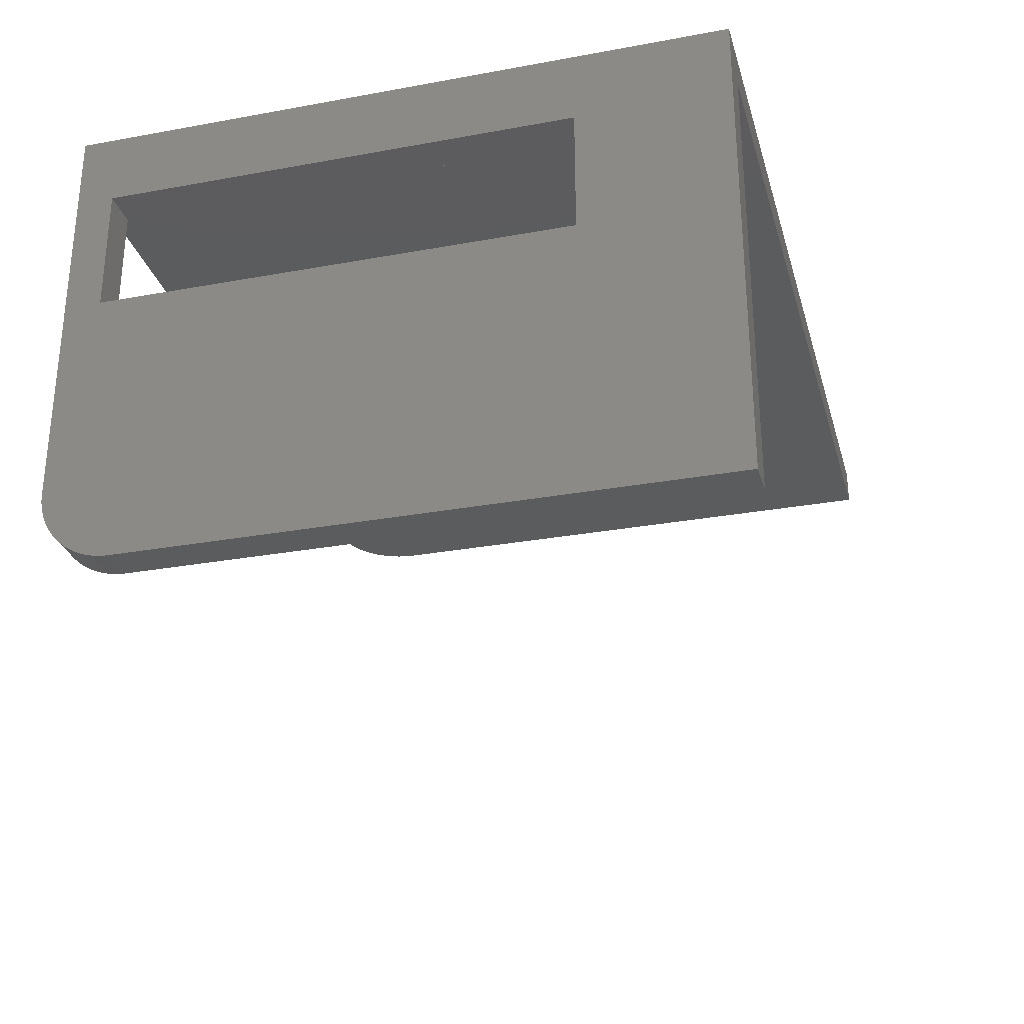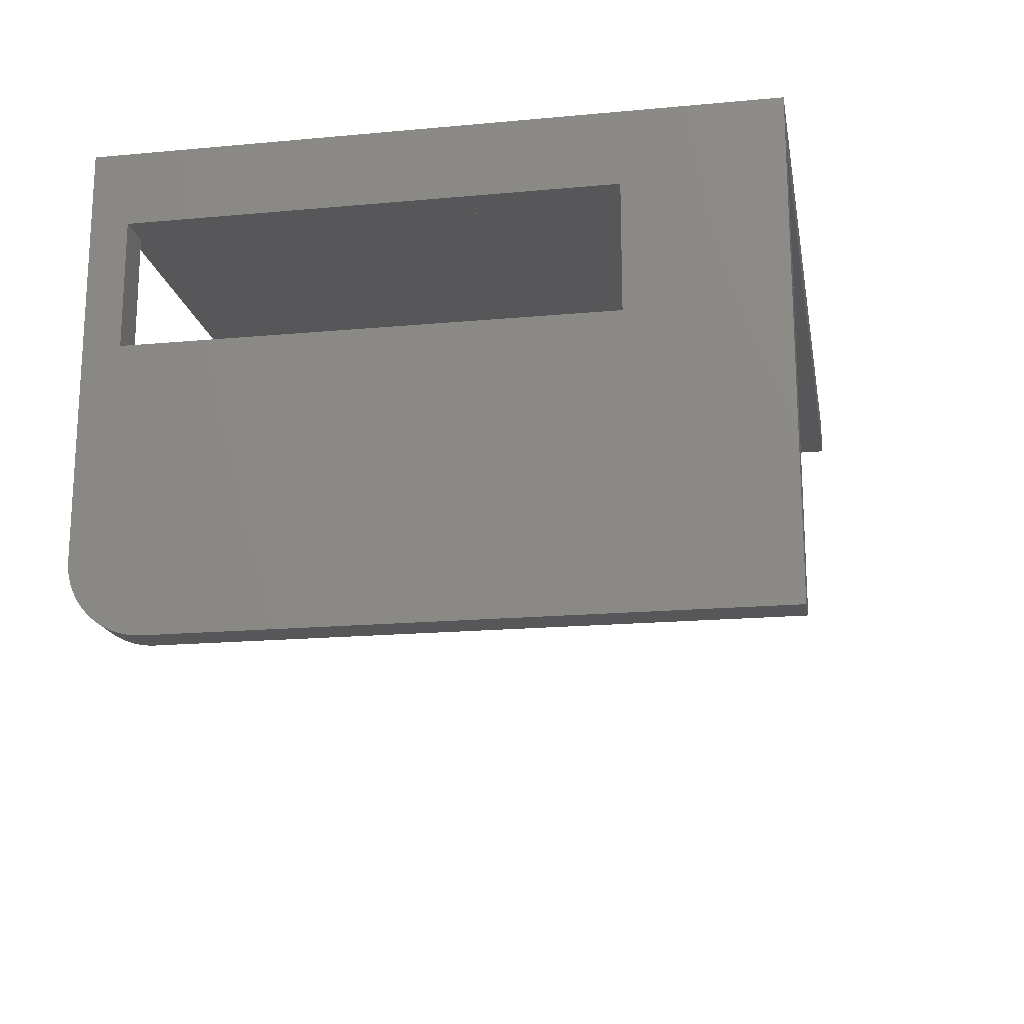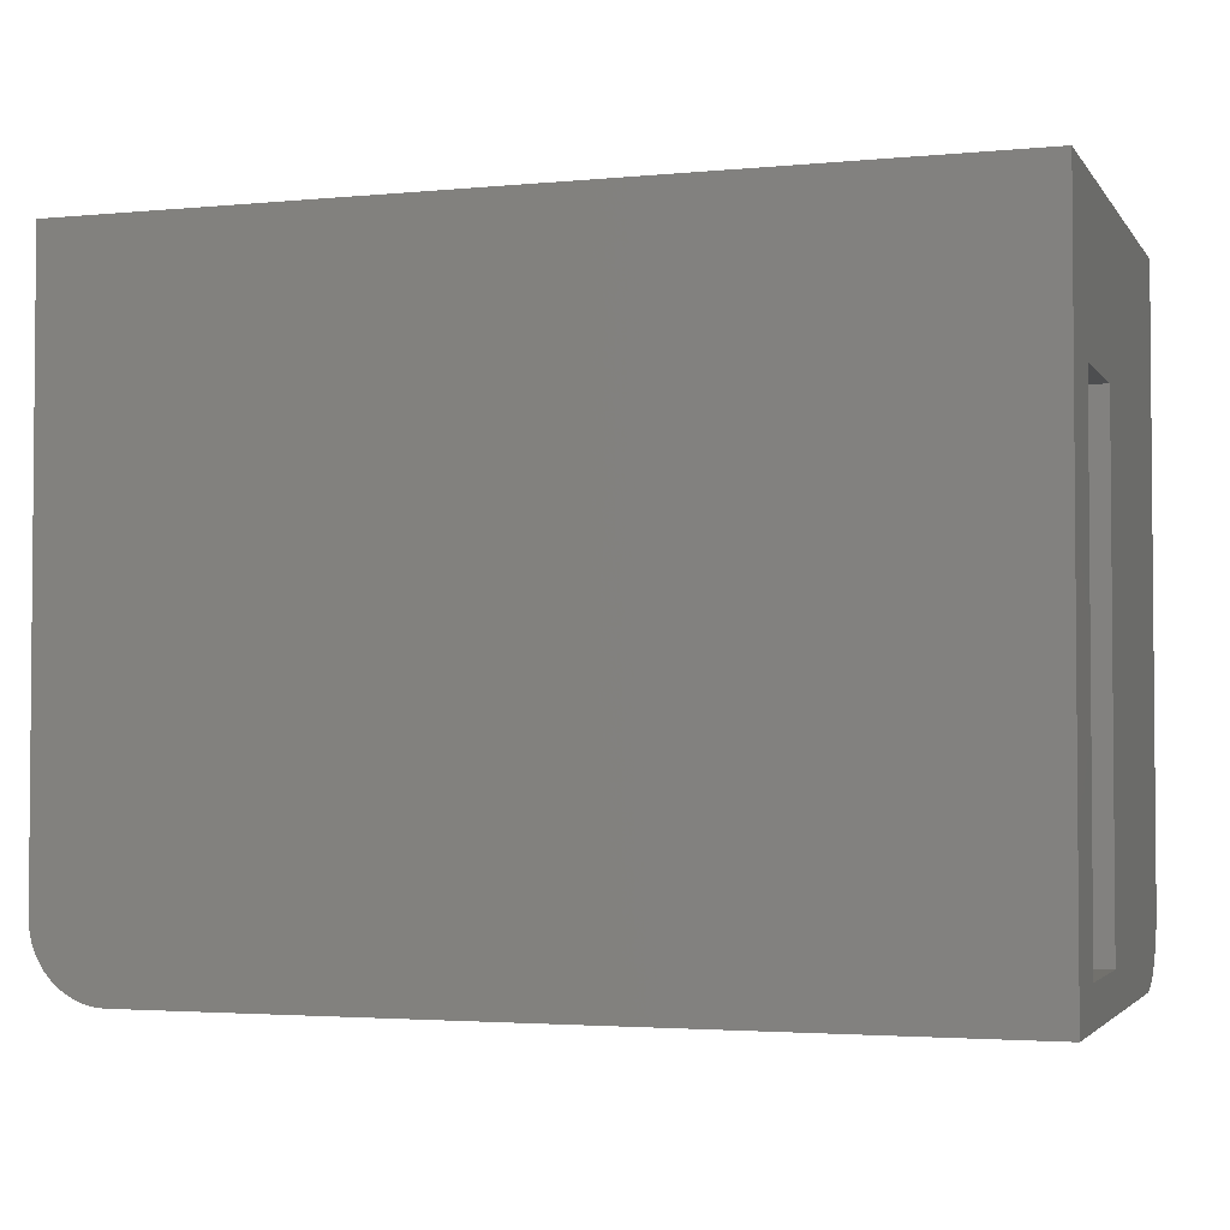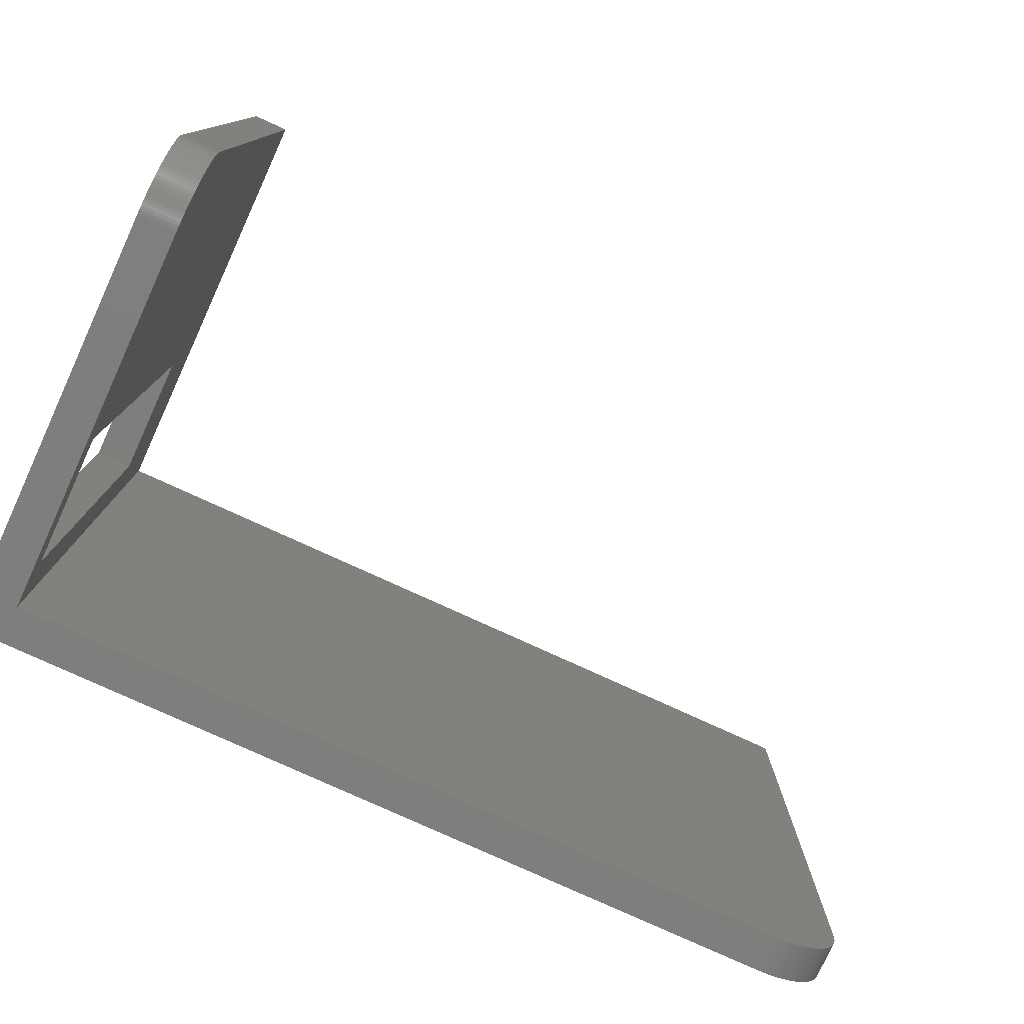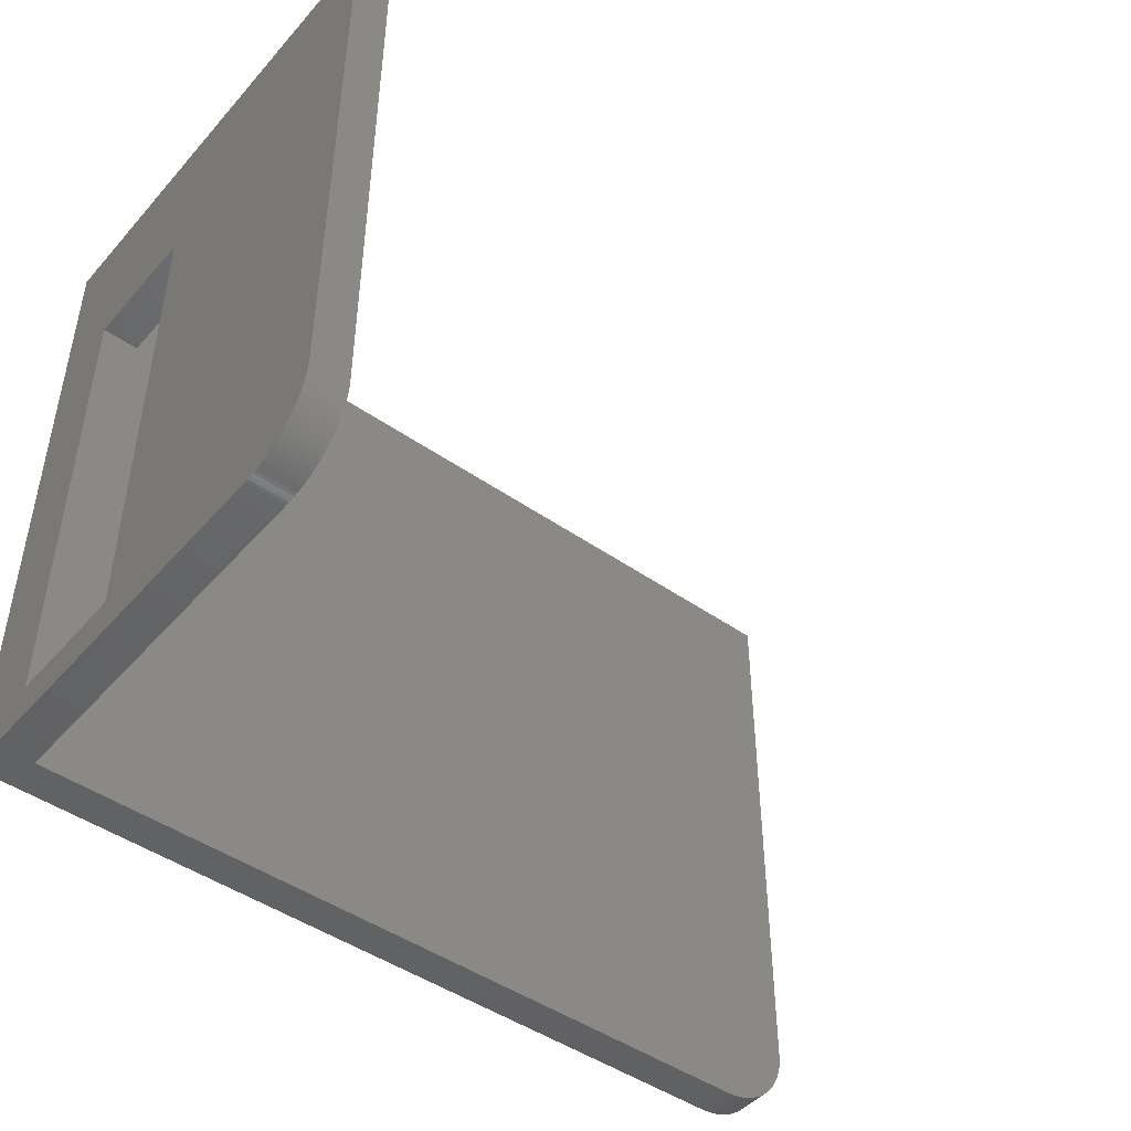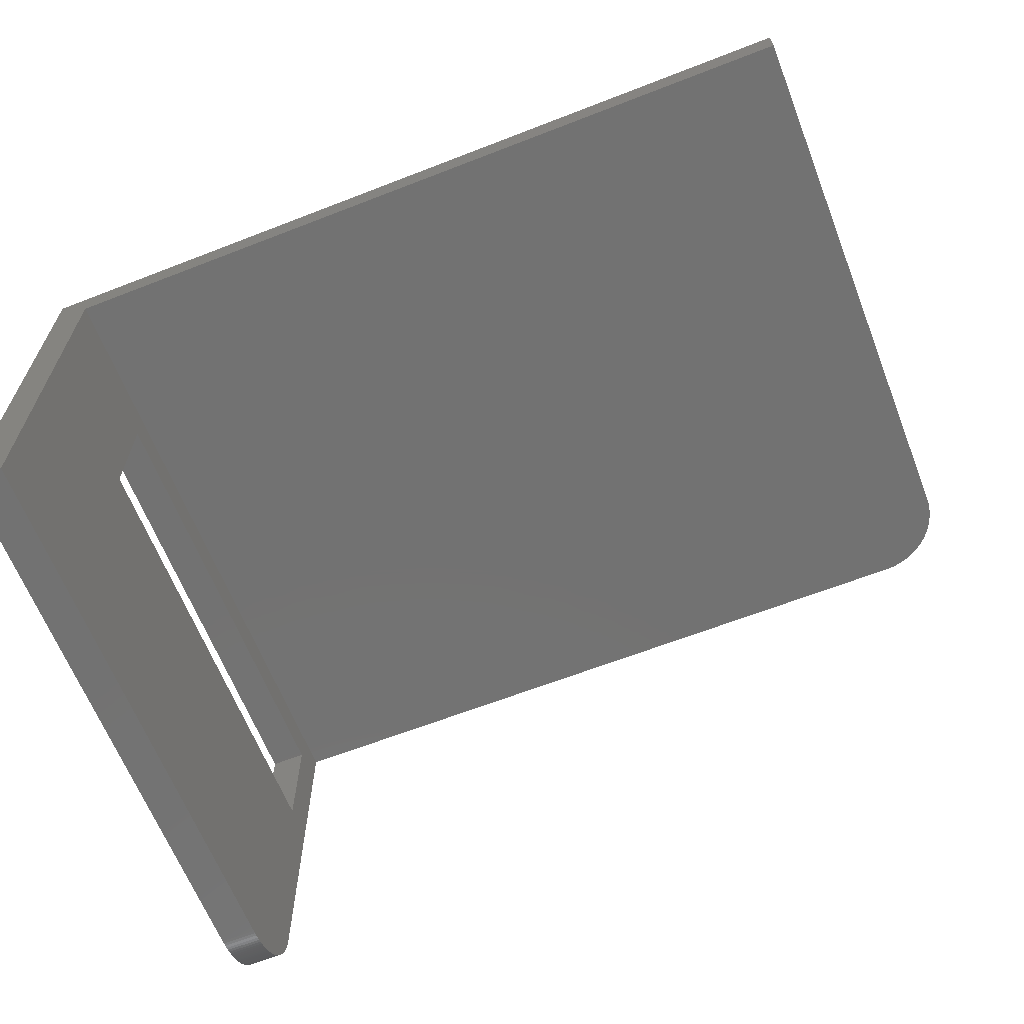
<metadata>
{"format":"stl","ext":"stl","renderer":"f3d","projection":"perspective","resolution":1024,"background":"white","views":[{"elev":-29.0,"azim":105.2,"up":"+Z"},{"elev":-18.0,"azim":100.2,"up":"+Z"},{"elev":-2.9,"azim":18.2,"up":"+Y"},{"elev":-78.2,"azim":155.4,"up":"+Y"},{"elev":-46.2,"azim":141.3,"up":"+Y"},{"elev":-64.3,"azim":-158.6,"up":"+Z"}]}
</metadata>
<code>
# stl→obj: 157 verts, 314 faces
v 1.579e-13 0.01067 -55.46
v 4.061e-13 0.1703 -56.84
v 2.256e-14 0 -55
v 2.707e-13 0.04266 -55.92
v 6.317e-13 0.0959 -56.38
v -108 0 2.256e-14
v -114 2.02 2.256e-14
v -113.7 1.75 2.256e-14
v 1.128e-13 0.3817 -57.74
v -4.512e-14 0.2656 -57.29
v 4.512e-14 0.5184 -58.18
v 3.835e-13 10 -65
v 2.03e-13 9.538 -64.99
v -113.3 1.498 2.256e-14
v -114.4 2.307 1.128e-14
v -112.9 1.264 2.256e-14
v -112 0.8521 3.384e-14
v -111.6 0.6753 0
v 0 69 -10
v -5 5 -10
v -5 69 -10
v 0 5 -10
v 9.024e-14 5 -27
v -5 69 -27
v -5 5 -27
v 9.024e-14 69 -27
v 0 0 0
v -5 0 -55
v -5 0 -5
v -98.51 0 -5
v -108 0 -5
v -117.9 8.618 3.384e-14
v -117.8 8.163 1.128e-14
v -117.5 6.822 -1.128e-14
v -117.3 6.388 4.512e-14
v -117 5.543 2.256e-14
v -116.7 5.134 3.384e-14
v -111.2 0.5184 3.384e-14
v -117.1 5.961 4.512e-14
v -110.7 0.3817 2.256e-14
v -108.9 0.04266 3.384e-14
v -108.5 0.01067 -5
v -108.5 0.01067 3.384e-14
v -116.5 4.736 2.256e-14
v -116.2 4.349 1.128e-14
v -118 9.077 3.384e-14
v -112.5 1.048 3.384e-14
v -118 89.5 -1.128e-14
v -118 10 1.128e-14
v 0 89.5 0
v -109.4 0.0959 1.128e-14
v -109.8 0.1703 3.384e-14
v -117.6 7.263 1.128e-14
v -5 89.5 -5
v -118 10 -5
v -118 89.5 -5
v -118 9.538 -5
v -118 9.077 -5
v -117.9 8.618 -5
v -117.8 8.163 -5
v -117.7 7.71 -5
v -117.6 7.263 -5
v -111.2 0.5184 -5
v -110.7 0.3817 -5
v -110.3 0.2656 -5
v -109.8 0.1703 -5
v -109.4 0.0959 -5
v -108.9 0.04266 -5
v -110.3 0.2656 3.384e-14
v -5 10 -65
v -5 89.5 -65
v -116 3.974 2.256e-14
v -117.7 7.71 1.128e-14
v 1.805e-13 89.5 -65
v 2.482e-13 3.612 -62.69
v 2.707e-13 3.263 -62.39
v -112.9 1.264 -5
v 3.835e-13 6.822 -64.48
v 2.256e-14 6.388 -64.32
v -115.1 2.929 3.384e-14
v -114.7 2.61 -5
v -114.7 2.61 2.256e-14
v -116 3.974 -5
v 1.354e-13 0.6753 -58.61
v 4.512e-14 1.498 -60.26
v 6.091e-13 1.264 -59.87
v -6.768e-14 1.048 -59.46
v 2.707e-13 1.75 -60.65
v 3.158e-13 7.263 -64.62
v 3.158e-13 9.077 -64.96
v 0 8.618 -64.9
v 1.579e-13 8.163 -64.83
v 5.189e-13 0.8521 -59.04
v -4.512e-14 3.974 -62.98
v -1.128e-13 2.02 -61.03
v -3.158e-13 7.71 -64.73
v -111.6 0.6753 -5
v -112 0.8521 -5
v -112.5 1.048 -5
v -113.7 1.75 -5
v -114 2.02 -5
v 4.512e-14 5.961 -64.15
v 2.256e-13 5.543 -63.95
v 4.963e-13 4.349 -63.25
v -113.3 1.498 -5
v 2.482e-13 5.134 -63.74
v 2.482e-13 4.736 -63.5
v -114.4 2.307 -5
v 1.579e-13 2.61 -61.74
v 1.354e-13 2.307 -61.39
v 4.738e-13 2.929 -62.07
v -115.7 3.612 1.128e-14
v -115.4 3.263 -5
v -115.4 3.263 4.512e-14
v -115.7 3.612 -5
v -115.1 2.929 -5
v -117.5 6.822 -5
v -117.3 6.388 -5
v -118 9.538 2.256e-14
v -117 5.543 -5
v -116.2 4.349 -5
v -116.7 5.134 -5
v -116.5 4.736 -5
v -117.1 5.961 -5
v -5 2.61 -61.74
v -5 2.307 -61.39
v -5 0.2656 -57.29
v -5 0.1703 -56.84
v -5 9.538 -64.99
v -5 8.163 -64.83
v -5 3.263 -62.39
v -5 3.974 -62.98
v -5 3.612 -62.69
v -5 7.71 -64.73
v -5 6.388 -64.32
v -5 1.264 -59.87
v -5 1.048 -59.46
v -5 6.822 -64.48
v -5 8.618 -64.9
v -5 7.263 -64.62
v -5 2.929 -62.07
v -5 2.02 -61.03
v -5 1.75 -60.65
v -5 0.3817 -57.74
v -5 4.349 -63.25
v -5 0.5184 -58.18
v -5 5.961 -64.15
v -5 9.077 -64.96
v -5 1.498 -60.26
v -5 0.6753 -58.61
v -5 0.01067 -55.46
v -5 0.04266 -55.92
v -5 0.0959 -56.38
v -5 5.543 -63.95
v -5 5.134 -63.74
v -5 4.736 -63.5
v -5 0.8521 -59.04
f 1 2 3
f 2 1 4
f 2 4 5
f 6 7 8
f 9 3 10
f 11 3 9
f 12 3 13
f 6 8 14
f 6 15 7
f 10 3 2
f 6 14 16
f 6 17 18
f 19 20 21
f 20 19 22
f 23 24 25
f 24 23 26
f 27 28 3
f 28 27 29
f 29 27 30
f 30 27 31
f 31 27 6
f 6 32 33
f 6 34 35
f 6 36 37
f 6 18 38
f 6 39 36
f 6 38 40
f 41 42 43
f 6 44 45
f 6 46 32
f 6 16 47
f 6 48 49
f 48 6 50
f 50 6 27
f 51 6 52
f 6 51 41
f 6 41 43
f 6 53 34
f 54 55 56
f 55 54 57
f 57 54 58
f 58 54 59
f 59 54 60
f 60 54 61
f 61 54 62
f 62 54 63
f 63 54 64
f 64 54 65
f 65 54 66
f 66 54 67
f 67 54 68
f 68 54 30
f 30 54 29
f 6 37 44
f 6 69 52
f 6 40 69
f 29 20 28
f 20 29 54
f 20 54 21
f 21 54 24
f 28 25 70
f 25 28 20
f 70 25 24
f 70 24 71
f 71 24 54
f 6 45 72
f 30 42 68
f 42 30 31
f 20 23 25
f 23 20 22
f 26 21 24
f 21 26 19
f 6 33 73
f 6 73 53
f 6 35 39
f 6 47 17
f 41 51 68
f 52 67 51
f 74 70 71
f 70 74 12
f 75 3 76
f 38 64 40
f 14 77 16
f 78 3 79
f 80 81 82
f 45 83 72
f 84 3 11
f 85 3 86
f 86 3 87
f 48 55 49
f 55 48 56
f 88 3 85
f 89 3 78
f 13 3 90
f 91 3 92
f 93 3 84
f 43 31 6
f 94 3 75
f 95 3 88
f 92 3 96
f 17 97 18
f 47 98 17
f 47 16 99
f 7 100 8
f 7 15 101
f 79 3 102
f 69 40 65
f 102 3 103
f 104 3 94
f 8 105 14
f 87 3 93
f 43 42 31
f 38 18 63
f 106 3 107
f 82 108 15
f 109 3 110
f 111 3 109
f 103 3 106
f 112 113 114
f 76 3 111
f 72 115 112
f 90 3 91
f 114 116 80
f 110 3 95
f 107 3 104
f 96 3 89
f 69 66 52
f 117 118 34
f 60 61 33
f 82 81 108
f 58 59 46
f 57 58 119
f 33 61 73
f 41 68 42
f 39 120 36
f 40 64 65
f 83 115 72
f 121 83 45
f 53 117 34
f 16 77 99
f 62 117 53
f 122 123 37
f 80 116 81
f 124 120 39
f 59 60 32
f 37 123 44
f 36 122 37
f 32 60 33
f 55 57 49
f 123 121 44
f 61 62 73
f 113 116 114
f 44 121 45
f 51 67 68
f 69 65 66
f 38 63 64
f 14 105 77
f 49 57 119
f 119 58 46
f 46 59 32
f 7 101 100
f 15 108 101
f 115 113 112
f 52 66 67
f 120 122 36
f 18 97 63
f 34 118 35
f 17 98 97
f 73 62 53
f 8 100 105
f 47 99 98
f 35 124 39
f 118 124 35
f 97 101 108
f 97 105 100
f 97 77 105
f 77 97 99
f 99 97 98
f 63 83 121
f 63 123 122
f 63 122 120
f 63 120 124
f 63 124 118
f 97 116 113
f 97 81 116
f 97 100 101
f 63 121 123
f 63 118 117
f 63 97 83
f 97 115 83
f 97 113 115
f 97 108 81
f 125 126 28
f 127 128 28
f 13 129 70
f 92 96 130
f 111 131 76
f 132 133 28
f 89 134 96
f 12 13 70
f 102 135 79
f 87 136 86
f 93 137 87
f 78 79 138
f 139 130 28
f 134 140 28
f 141 125 28
f 142 143 28
f 144 127 28
f 78 140 89
f 104 94 145
f 146 144 28
f 63 117 62
f 90 129 13
f 109 141 111
f 88 142 95
f 103 147 102
f 110 125 109
f 90 91 148
f 76 133 75
f 95 126 110
f 149 136 28
f 86 149 85
f 11 150 84
f 9 146 11
f 10 144 9
f 143 149 28
f 138 135 28
f 128 151 28
f 151 128 152
f 152 128 153
f 92 139 91
f 147 154 28
f 131 141 28
f 107 155 106
f 135 147 28
f 129 148 28
f 155 156 28
f 150 146 28
f 106 154 103
f 75 132 94
f 84 157 93
f 137 157 28
f 104 156 107
f 85 143 88
f 148 139 28
f 70 129 28
f 133 131 28
f 136 137 28
f 154 155 28
f 157 150 28
f 126 142 28
f 140 138 28
f 130 134 28
f 156 145 28
f 145 132 28
f 1 152 4
f 5 128 2
f 91 139 148
f 75 133 132
f 4 152 153
f 6 114 80
f 6 80 82
f 104 145 156
f 2 127 10
f 102 147 135
f 107 156 155
f 6 49 119
f 3 151 1
f 76 131 133
f 143 142 88
f 28 151 3
f 125 141 109
f 136 149 86
f 1 151 152
f 94 132 145
f 93 157 137
f 150 157 84
f 6 72 112
f 6 82 15
f 106 155 154
f 87 137 136
f 127 144 10
f 103 154 147
f 142 126 95
f 6 119 46
f 149 143 85
f 128 127 2
f 78 138 140
f 126 125 110
f 6 112 114
f 96 134 130
f 79 135 138
f 92 130 139
f 111 141 131
f 146 150 11
f 89 140 134
f 90 148 129
f 4 153 5
f 9 144 146
f 153 128 5
f 48 54 56
f 54 74 71
f 74 54 50
f 50 54 48
f 12 27 3
f 27 12 23
f 23 12 26
f 26 12 74
f 26 74 19
f 27 22 50
f 22 27 23
f 50 22 19
f 50 19 74

</code>
